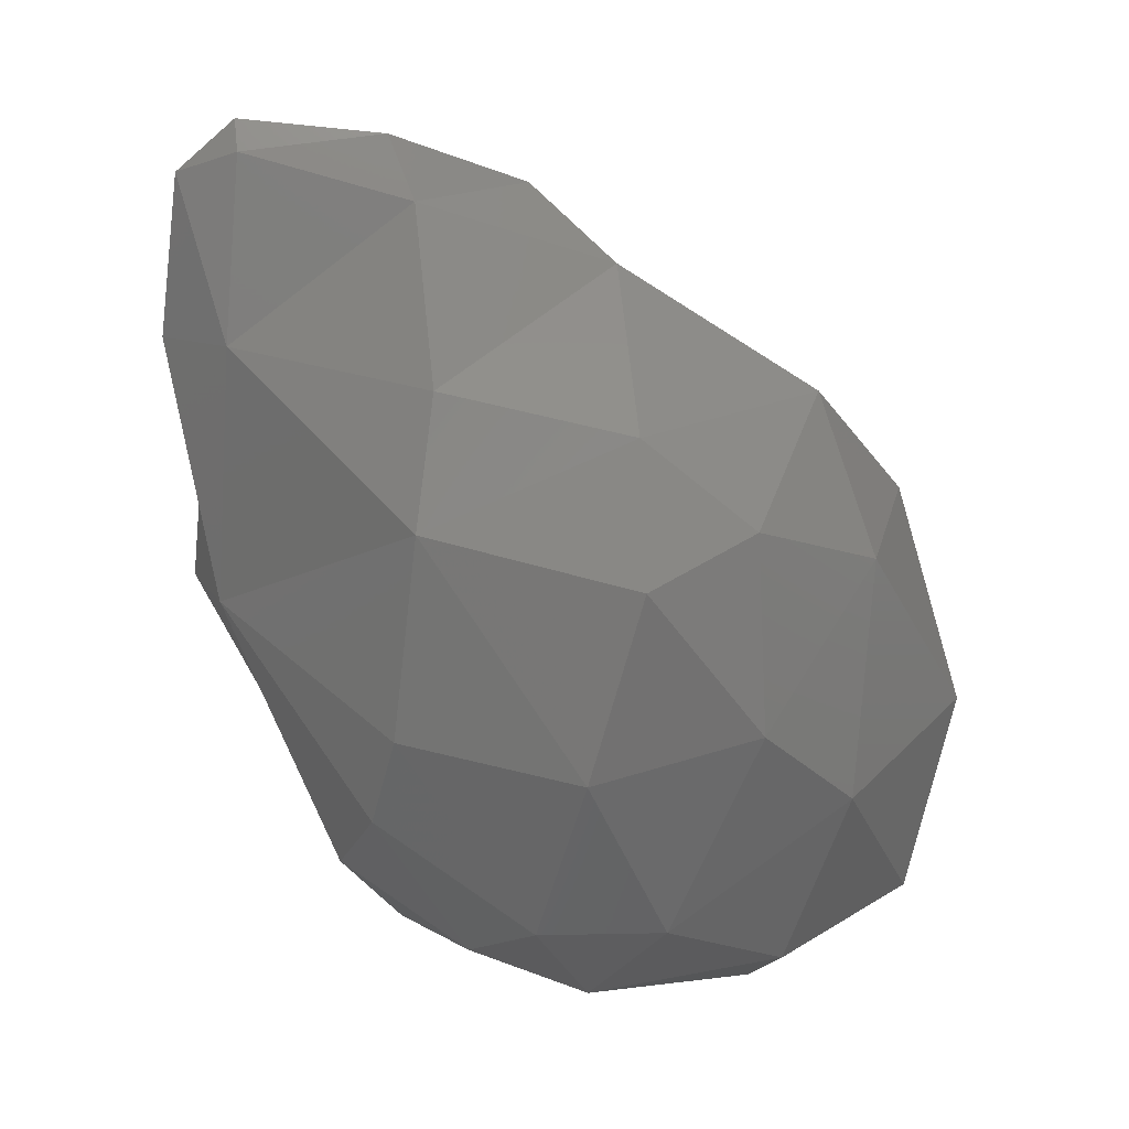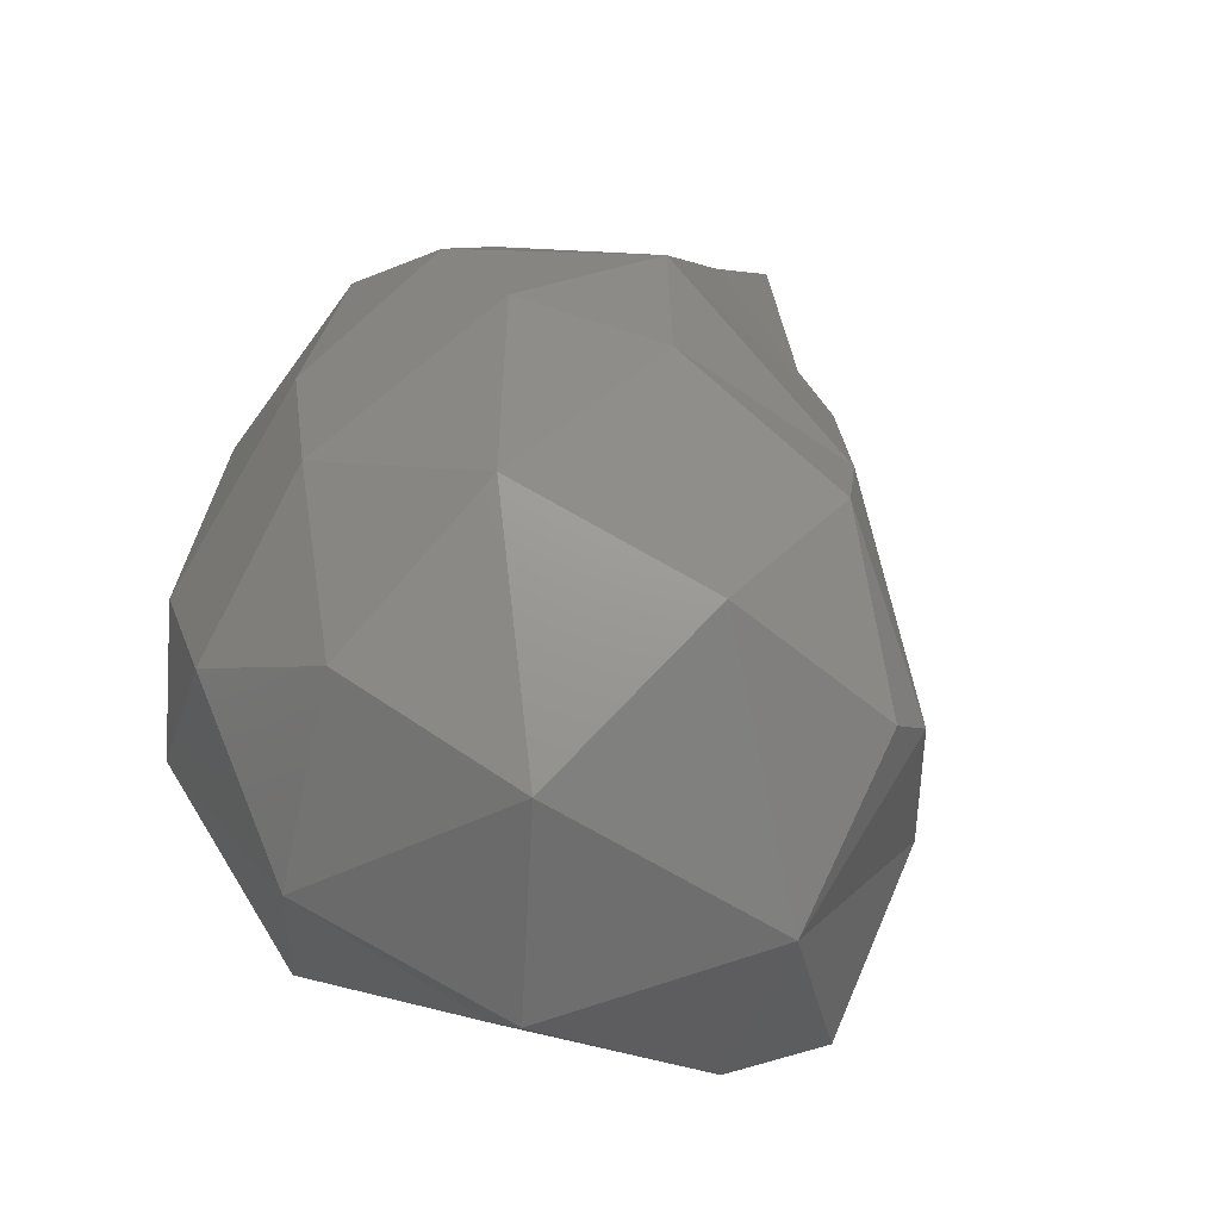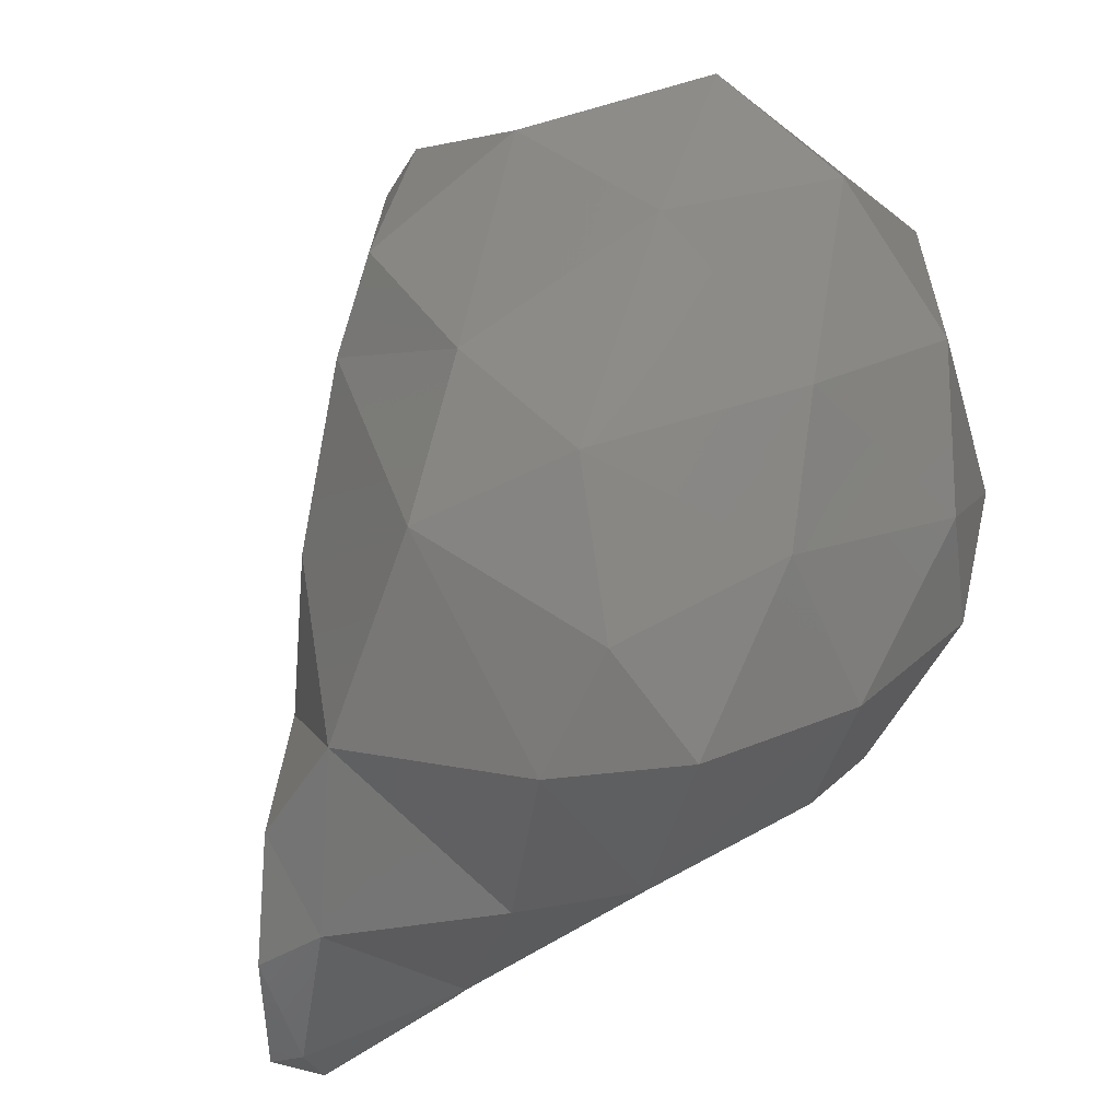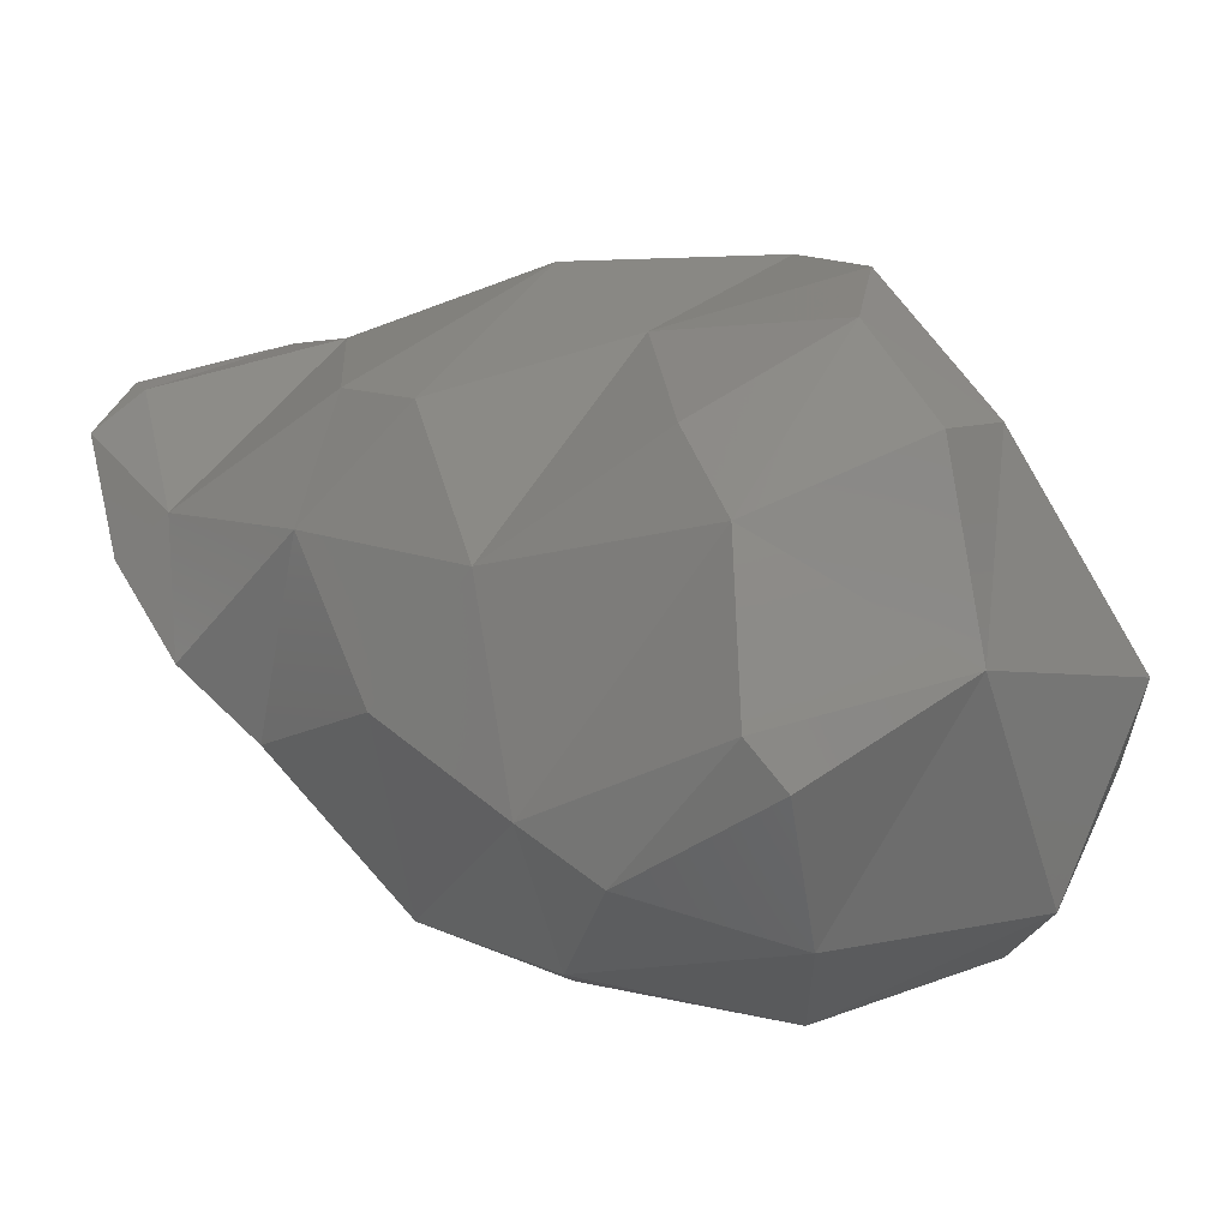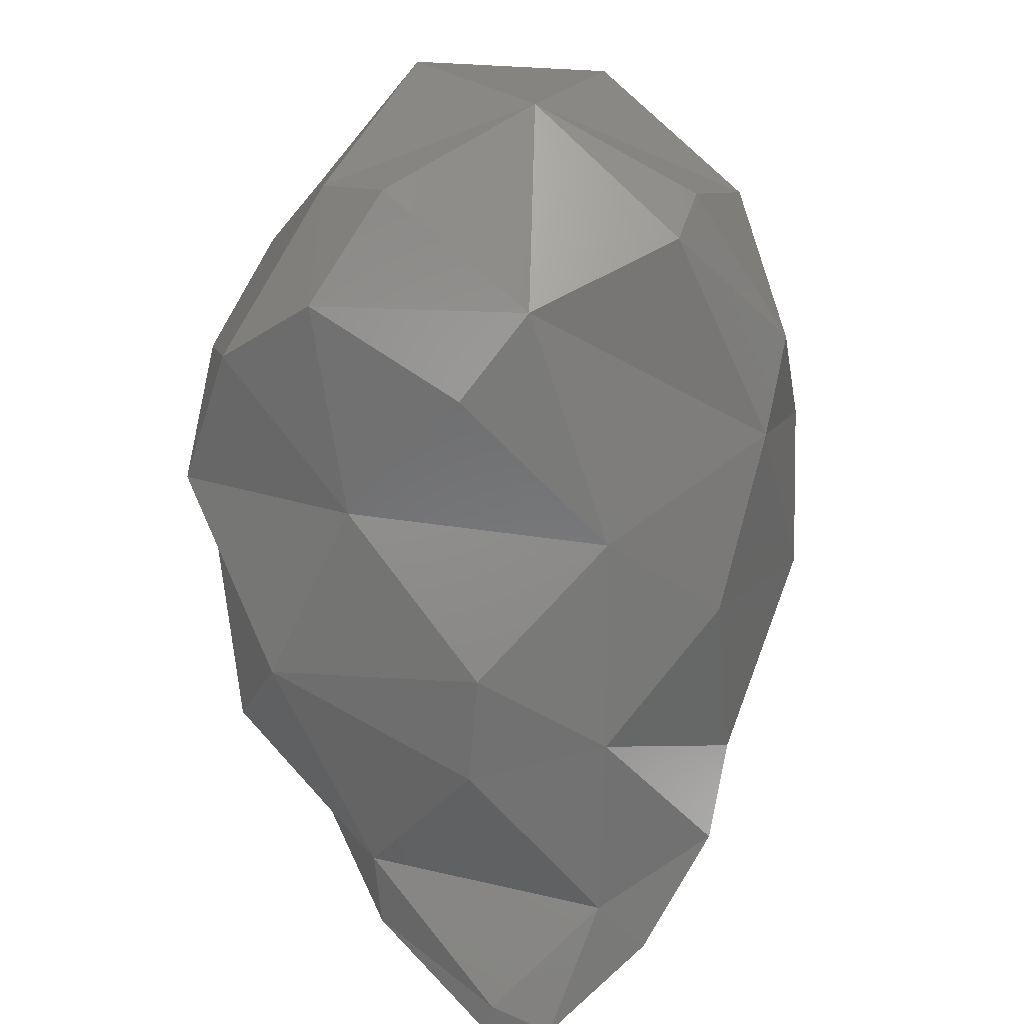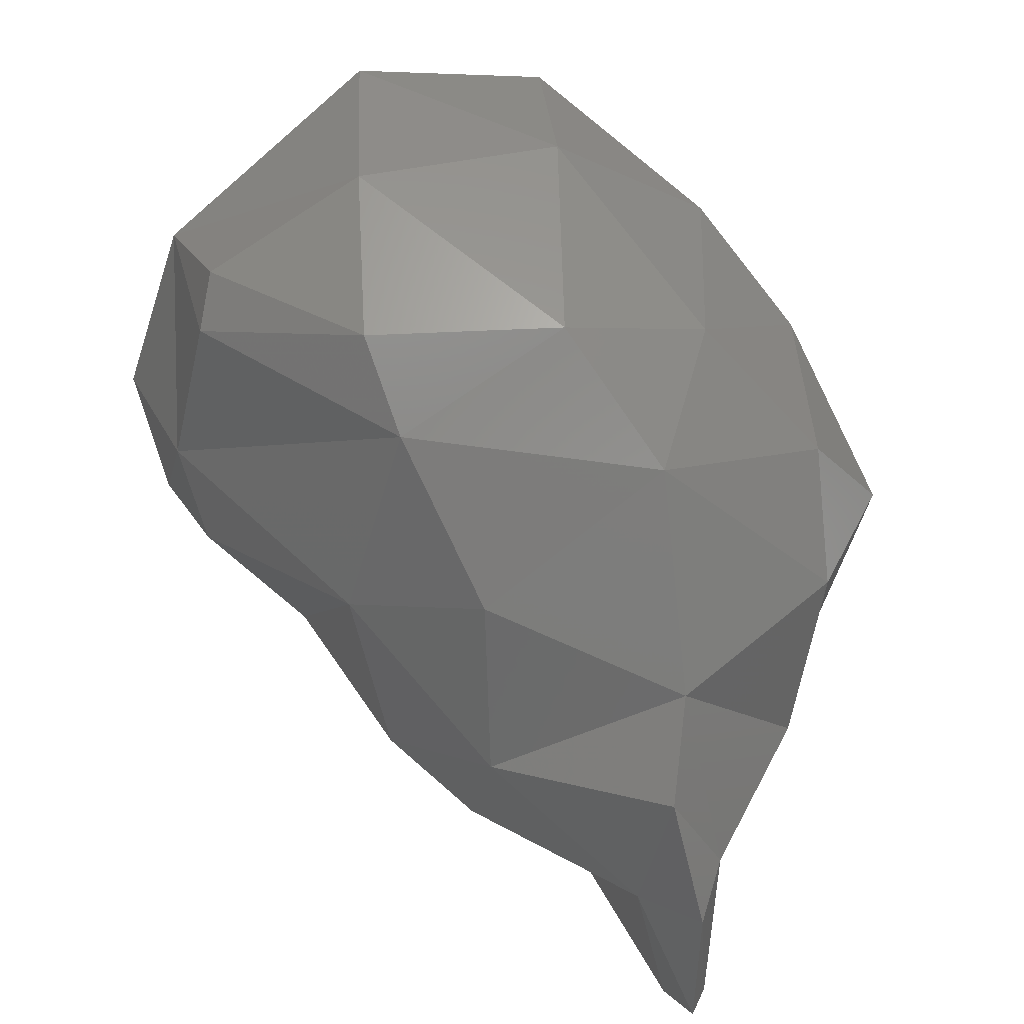
<metadata>
{"format":"stl","ext":"stl","renderer":"f3d","projection":"perspective","resolution":1024,"background":"white","views":[{"elev":-66.7,"azim":-97.6,"up":"+Y"},{"elev":71.3,"azim":120.9,"up":"+Z"},{"elev":37.3,"azim":-39.1,"up":"+Z"},{"elev":66.4,"azim":-15.5,"up":"+Y"},{"elev":76.3,"azim":-133.8,"up":"+Y"},{"elev":36.2,"azim":-104.4,"up":"+Z"}]}
</metadata>
<code>
# stl→obj: 63 verts, 122 faces
v 62.99 99.98 146.9
v 62.86 99.93 147.2
v 62.75 100 147.1
v 63.69 99.99 146.9
v 63.62 99.78 147.2
v 64.75 99.79 147.3
v 63.02 100.1 147
v 63.91 100.2 147.1
v 64.86 100.3 147.1
v 62.95 99.86 147.9
v 62.73 100 147.8
v 63.55 99.34 148.1
v 64.05 99.1 148.1
v 64.93 99.05 148.1
v 65.69 100.2 147.7
v 65.77 99.52 147.9
v 65.36 99.15 148
v 66.22 99.89 148.2
v 63 100.2 147.7
v 63.81 100.8 147.6
v 63.48 100.8 148.2
v 64.79 100.8 147.3
v 65.7 101 147.6
v 66.13 100.9 148.2
v 64.06 101.1 147.9
v 64.98 101.4 148
v 65.84 101.6 148.1
v 64.05 98.81 149
v 63.58 99.2 148.9
v 64.88 98.75 148.8
v 65.92 99.18 148.5
v 65.68 98.96 148.7
v 66.14 99.3 149
v 62.88 100.1 148.3
v 63.14 100 148.7
v 66.57 100.1 148.9
v 63.58 100.8 149
v 66.37 100.9 149.1
v 64.09 101.3 148.8
v 64.91 101.8 148.7
v 64.97 101.9 149.1
v 65.65 101.9 148.5
v 66.08 101.7 148.9
v 65.78 102 149
v 63.9 99.17 149.4
v 64.7 99.02 149.5
v 65.64 99.02 149.3
v 64.14 99.65 149.9
v 63.57 100 149.6
v 65.1 99.36 150
v 65.93 99.42 149.8
v 66.47 100.1 149.8
v 63.99 101.1 149.7
v 66.44 101.1 149.8
v 64.79 101.8 149.9
v 65.69 101.8 149.9
v 64.07 100.3 150.1
v 64.94 100.1 150.5
v 65.81 99.96 150.4
v 64.24 101.1 150.1
v 64.92 101 150.5
v 65.87 100.8 150.5
v 64.9 101.7 150.1
f 1 2 3
f 1 4 5
f 2 1 5
f 5 4 6
f 1 3 7
f 4 1 7
f 8 4 7
f 6 4 8
f 9 6 8
f 2 10 11
f 3 2 11
f 12 5 13
f 12 10 5
f 10 2 5
f 6 13 5
f 14 13 6
f 6 15 16
f 6 16 17
f 6 17 14
f 16 15 18
f 3 11 19
f 7 3 19
f 20 19 21
f 20 8 19
f 8 7 19
f 8 22 9
f 20 22 8
f 9 15 6
f 9 22 15
f 22 23 15
f 24 18 15
f 23 24 15
f 20 21 25
f 22 20 25
f 26 22 25
f 23 22 26
f 27 23 26
f 24 23 27
f 13 28 29
f 12 13 29
f 14 30 13
f 13 30 28
f 17 31 32
f 17 32 14
f 14 32 30
f 32 31 33
f 10 34 11
f 10 35 34
f 10 12 35
f 12 29 35
f 17 16 31
f 31 16 18
f 31 18 33
f 33 18 36
f 11 34 19
f 34 21 19
f 34 35 21
f 35 37 21
f 18 24 36
f 36 24 38
f 21 37 39
f 25 21 39
f 40 39 41
f 40 26 39
f 26 25 39
f 26 42 27
f 40 42 26
f 27 42 43
f 27 43 24
f 24 43 38
f 42 40 41
f 44 42 41
f 43 42 44
f 28 45 29
f 28 30 46
f 45 28 46
f 30 32 47
f 46 30 47
f 32 33 47
f 45 48 49
f 45 49 29
f 29 49 35
f 46 48 45
f 50 48 46
f 47 50 46
f 51 50 47
f 51 47 33
f 51 33 52
f 52 33 36
f 35 49 37
f 49 53 37
f 36 38 52
f 52 38 54
f 39 37 53
f 53 41 39
f 55 41 53
f 38 43 54
f 54 43 56
f 44 41 56
f 41 55 56
f 56 43 44
f 48 57 49
f 48 50 58
f 57 48 58
f 50 51 59
f 58 50 59
f 51 52 59
f 57 60 53
f 49 57 53
f 58 61 57
f 61 60 57
f 59 62 58
f 62 61 58
f 52 54 62
f 59 52 62
f 55 53 60
f 55 60 63
f 63 60 61
f 62 56 61
f 56 63 61
f 62 54 56
f 56 55 63

</code>
